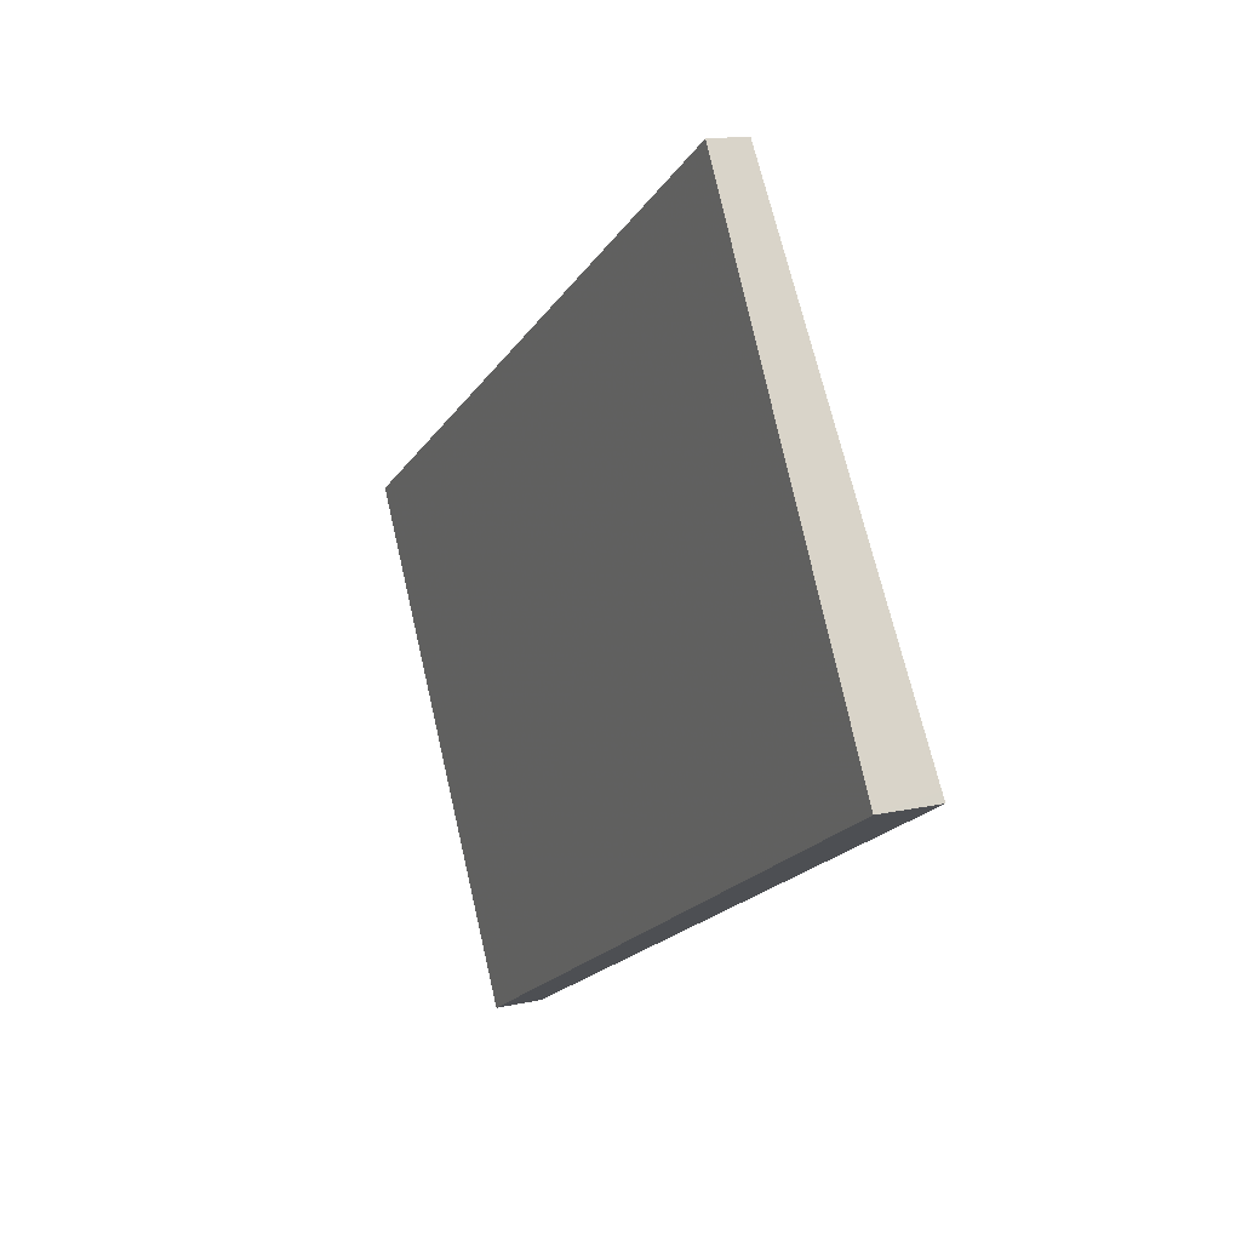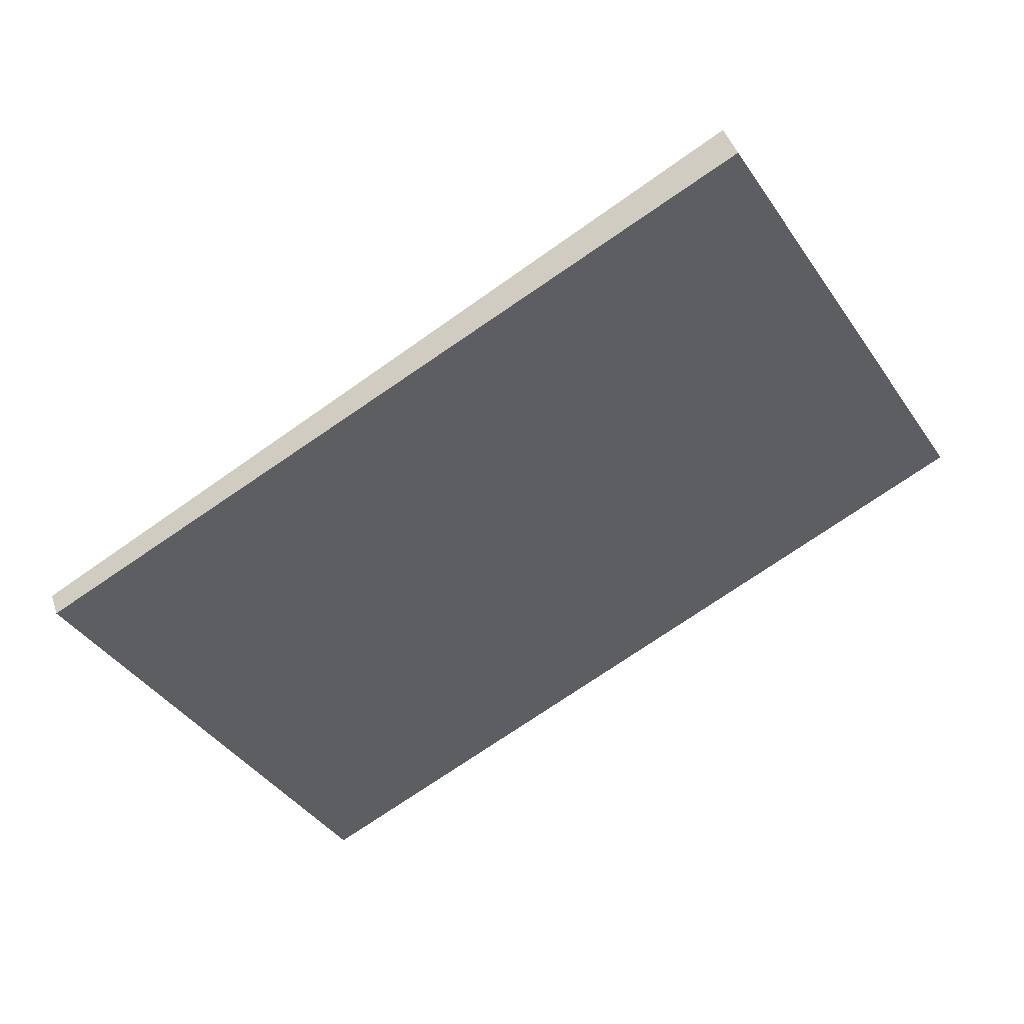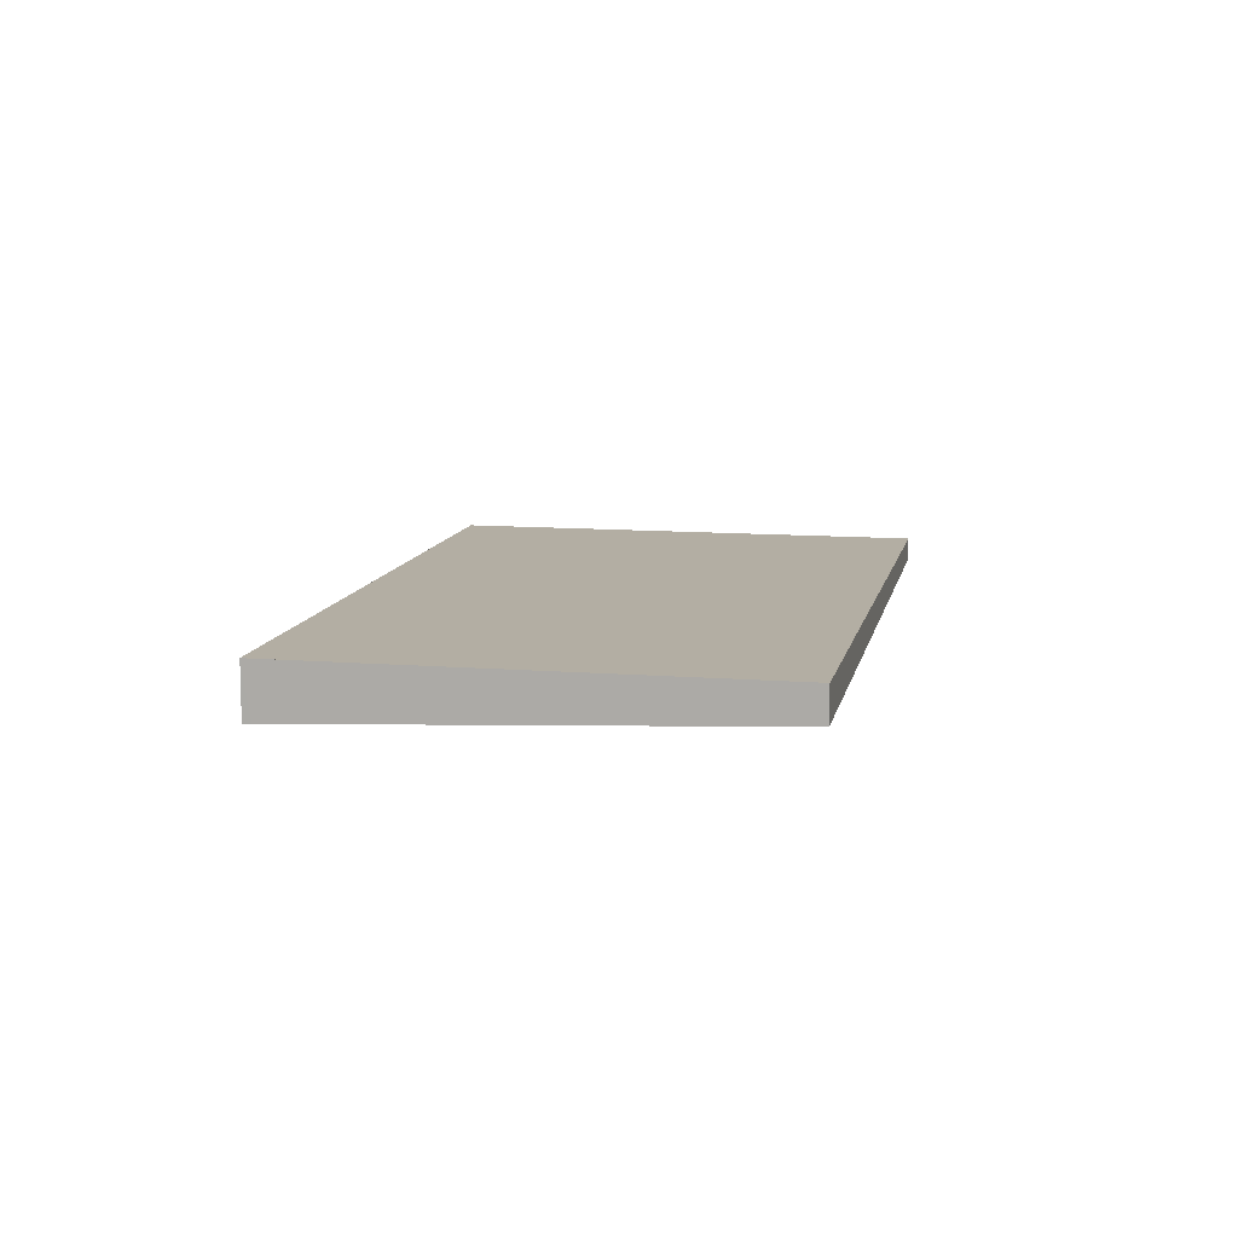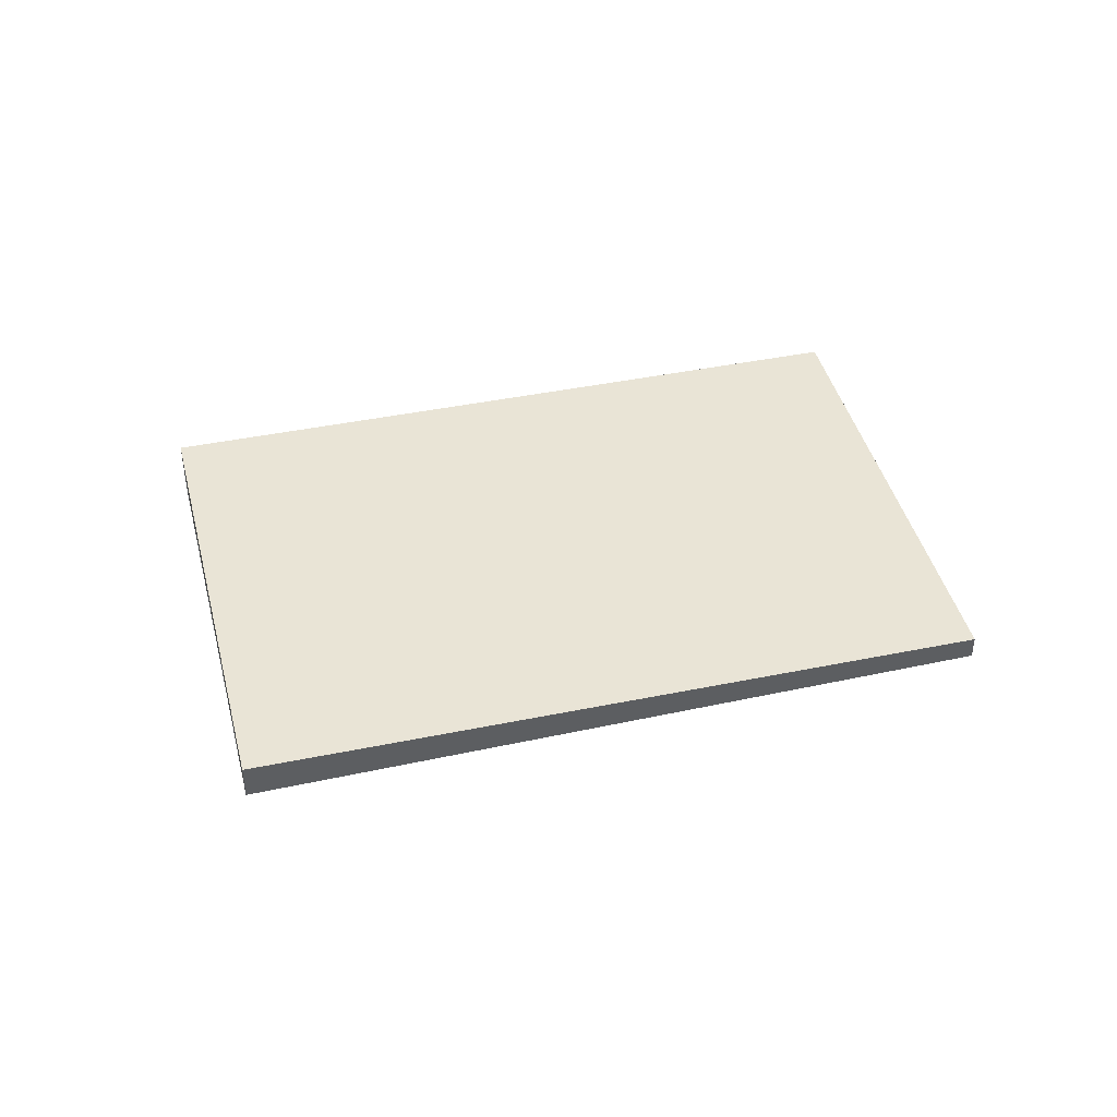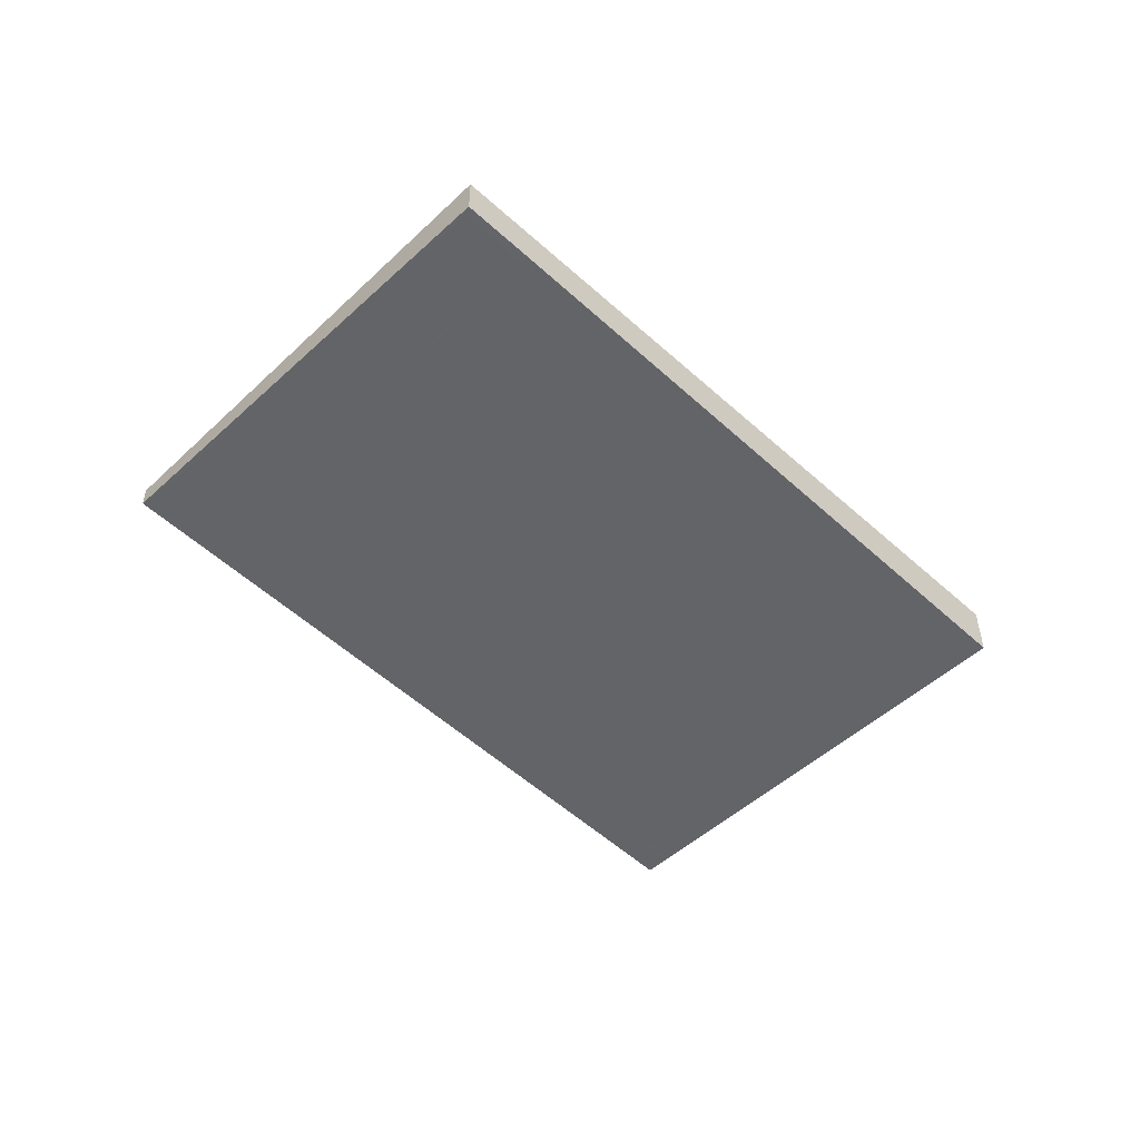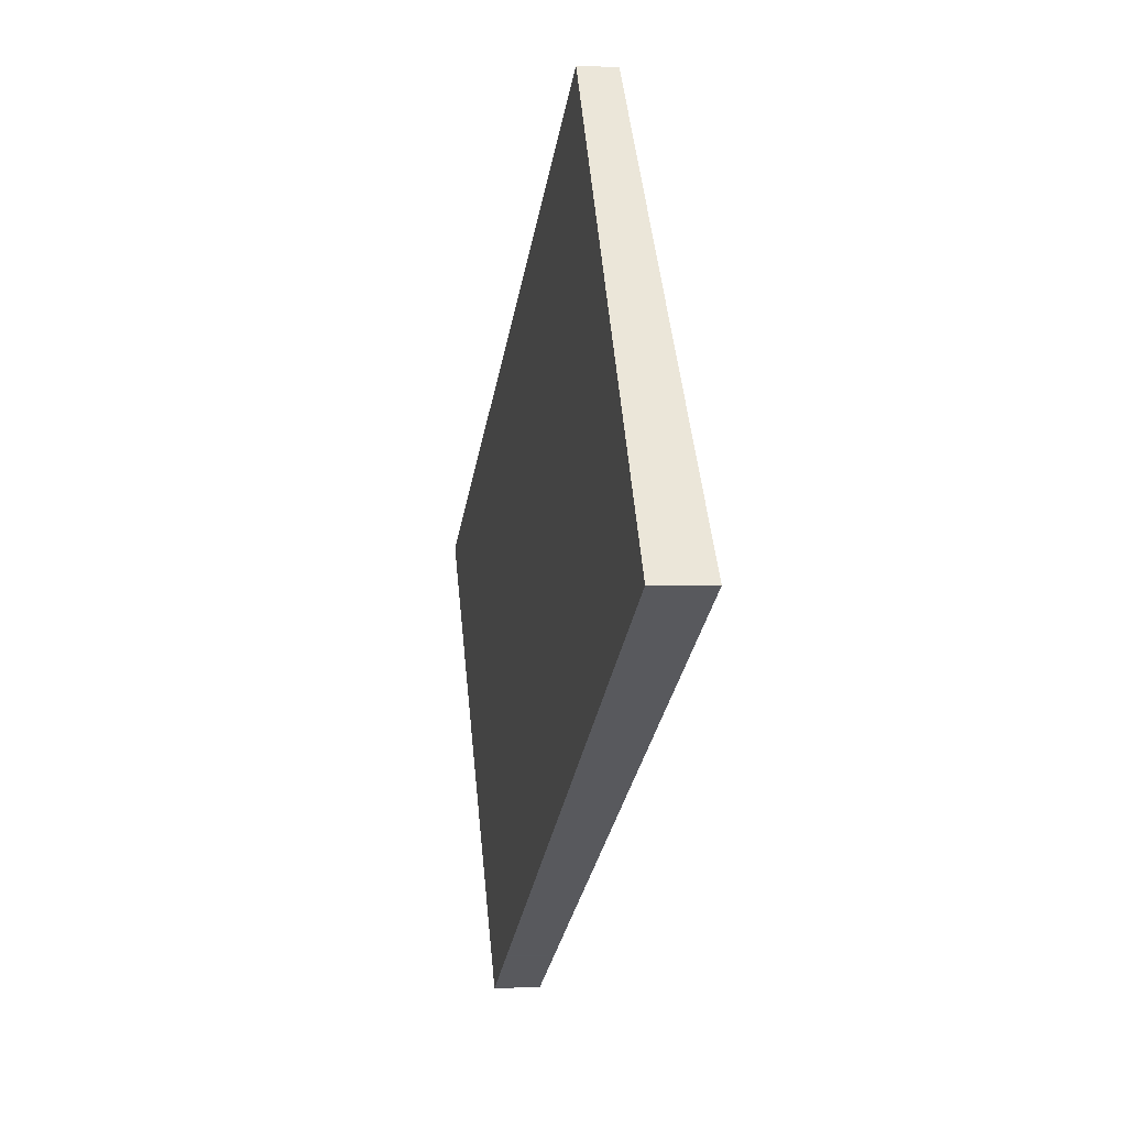
<metadata>
{"format":"obj","ext":"obj","renderer":"f3d","projection":"perspective","resolution":1024,"background":"white","views":[{"elev":14.4,"azim":64.3,"up":"+Y"},{"elev":43.7,"azim":-17.7,"up":"+Y"},{"elev":11.0,"azim":131.6,"up":"+Z"},{"elev":42.6,"azim":-163.7,"up":"+Z"},{"elev":-52.6,"azim":-14.1,"up":"+Z"},{"elev":-1.5,"azim":78.9,"up":"+Y"}]}
</metadata>
<code>
v -2301 -175.2 -0.09417
v -2299 -173.7 -0.1451
v -2298 -175.4 -0.2276
v -2300 -176.9 -0.1767
v -2301 -175.9 -0.1278
v -2298 -174.4 -0.1788
v -2301 -175.3 -0.09942
v -2298 -173.8 -0.1504
v -2300 -176.5 -0.1553
v -2298 -175 -0.2063
v -2298 -175 -0.2038
v -2298 -175.5 -0.2252
v -2299 -173.9 -0.1479
v -2298 -174.5 -0.1763
v -2299 -173.8 -0.1427
v -2300 -176.3 -0.1605
v -2300 -176.8 -0.1818
v -2301 -175.1 -0.1046
v -2300 -175.7 -0.133
v -2301 -175 -0.09933
v -2298 -175.3 -0.1958
v -2298 -175.7 -0.2171
v -2299 -174.1 -0.1399
v -2299 -174.7 -0.1683
v -2299 -174 -0.1347
v -2299 -175.6 -0.1829
v -2299 -176.1 -0.2043
v -2300 -174.5 -0.127
v -2299 -175.1 -0.1554
v -2300 -174.4 -0.1218
v -2300 -176.5 -0.1556
v -2300 -176.9 -0.177
v -2301 -175.3 -0.09974
v -2301 -175.9 -0.1281
v -2301 -175.2 -0.09449
v -2300 -176.3 -0.1606
v -2300 -176.7 -0.182
v -2301 -175.1 -0.1047
v -2300 -175.7 -0.1332
v -2301 -175 -0.0995
v -2300 -176.9 -0.1752
v -2300 -176.9 -0.1755
v -2298 -175.4 -0.2237
v -2298 -175.4 -0.2261
v -2300 -176.7 -0.1804
v -2300 -176.7 -0.1805
v -2298 -175.7 -0.2157
v -2299 -176.1 -0.2028
v -2301 -175.2 -0.09449
v -2301 -175.2 -0.09417
v -2301 -175.2 -1.388e-17
v -2301 -175.2 -1.388e-17
v -2298 -173.8 -0.1504
v -2299 -173.7 -0.1451
v -2299 -173.7 0
v -2298 -173.8 0
v -2298 -175.5 -0.2252
v -2298 -175.4 -0.2276
v -2298 -175.4 0
v -2298 -175.5 2.776e-17
v -2300 -176.9 -0.1752
v -2300 -176.9 -0.1767
v -2300 -176.9 0
v -2300 -176.9 0
v -2301 -175.3 -0.09942
v -2301 -175.9 -0.1278
v -2301 -175.9 0
v -2301 -175.3 -1.388e-17
v -2298 -175 -0.2063
v -2298 -174.4 -0.1788
v -2298 -174.4 0
v -2298 -175 0
v -2301 -175.2 -0.09417
v -2301 -175.3 -0.09942
v -2301 -175.3 -1.388e-17
v -2301 -175.2 -1.388e-17
v -2298 -174.4 -0.1788
v -2298 -173.8 -0.1504
v -2298 -173.8 0
v -2298 -174.4 0
v -2301 -175.9 -0.1278
v -2300 -176.5 -0.1553
v -2300 -176.5 0
v -2301 -175.9 0
v -2298 -175.4 -0.2261
v -2298 -175 -0.2063
v -2298 -175 0
v -2298 -175.4 0
v -2298 -175.7 -0.2171
v -2298 -175.5 -0.2252
v -2298 -175.5 2.776e-17
v -2298 -175.7 2.776e-17
v -2299 -173.7 -0.1451
v -2299 -173.8 -0.1427
v -2299 -173.8 -2.776e-17
v -2299 -173.7 0
v -2300 -176.9 -0.177
v -2300 -176.8 -0.1818
v -2300 -176.8 2.776e-17
v -2300 -176.9 0
v -2301 -175 -0.0995
v -2301 -175 -0.09933
v -2301 -175 1.388e-17
v -2301 -175 0
v -2299 -176.1 -0.2043
v -2298 -175.7 -0.2171
v -2298 -175.7 2.776e-17
v -2299 -176.1 0
v -2299 -173.8 -0.1427
v -2299 -174 -0.1347
v -2299 -174 0
v -2299 -173.8 -2.776e-17
v -2300 -176.7 -0.182
v -2299 -176.1 -0.2043
v -2299 -176.1 0
v -2300 -176.7 -2.776e-17
v -2299 -174 -0.1347
v -2300 -174.4 -0.1218
v -2300 -174.4 0
v -2299 -174 0
v -2300 -176.9 -0.1767
v -2300 -176.9 -0.177
v -2300 -176.9 0
v -2300 -176.9 0
v -2301 -175 -0.09933
v -2301 -175.2 -0.09449
v -2301 -175.2 -1.388e-17
v -2301 -175 1.388e-17
v -2300 -176.8 -0.1818
v -2300 -176.7 -0.182
v -2300 -176.7 -2.776e-17
v -2300 -176.8 2.776e-17
v -2300 -174.4 -0.1218
v -2301 -175 -0.0995
v -2301 -175 0
v -2300 -174.4 0
v -2300 -176.5 -0.1553
v -2300 -176.9 -0.1752
v -2300 -176.9 0
v -2300 -176.5 0
v -2298 -175.4 -0.2276
v -2298 -175.4 -0.2261
v -2298 -175.4 0
v -2298 -175.4 0
v -2301 -175.2 0
v -2299 -173.7 0
v -2298 -175.4 0
v -2300 -176.9 0
f 42 32 4 41
f 34 5 7 33
f 33 7 1 35
f 31 9 5 34
f 44 3 12 43
f 13 8 6 14
f 15 2 8 13
f 14 6 10 11
f 46 37 17 45
f 39 19 18 38
f 38 18 20 40
f 36 16 19 39
f 43 12 22 47
f 23 13 14 24
f 25 15 13 23
f 24 14 11 21
f 47 22 27 48
f 28 23 24 29
f 30 25 23 28
f 29 24 21 26
f 45 17 32 42
f 33 18 19 34
f 35 20 18 33
f 34 19 16 31
f 48 27 37 46
f 38 28 29 39
f 40 30 28 38
f 39 29 26 36
f 41 9 31 42
f 43 11 10 44
f 45 16 36 46
f 47 21 11 43
f 48 26 21 47
f 42 31 16 45
f 46 36 26 48
f 50 51 52 49
f 54 55 56 53
f 58 59 60 57
f 62 63 64 61
f 66 67 68 65
f 70 71 72 69
f 74 75 76 73
f 78 79 80 77
f 82 83 84 81
f 86 87 88 85
f 90 91 92 89
f 94 95 96 93
f 98 99 100 97
f 102 103 104 101
f 106 107 108 105
f 110 111 112 109
f 114 115 116 113
f 118 119 120 117
f 122 123 124 121
f 126 127 128 125
f 130 131 132 129
f 134 135 136 133
f 138 139 140 137
f 142 143 144 141
f 146 147 148 145

</code>
